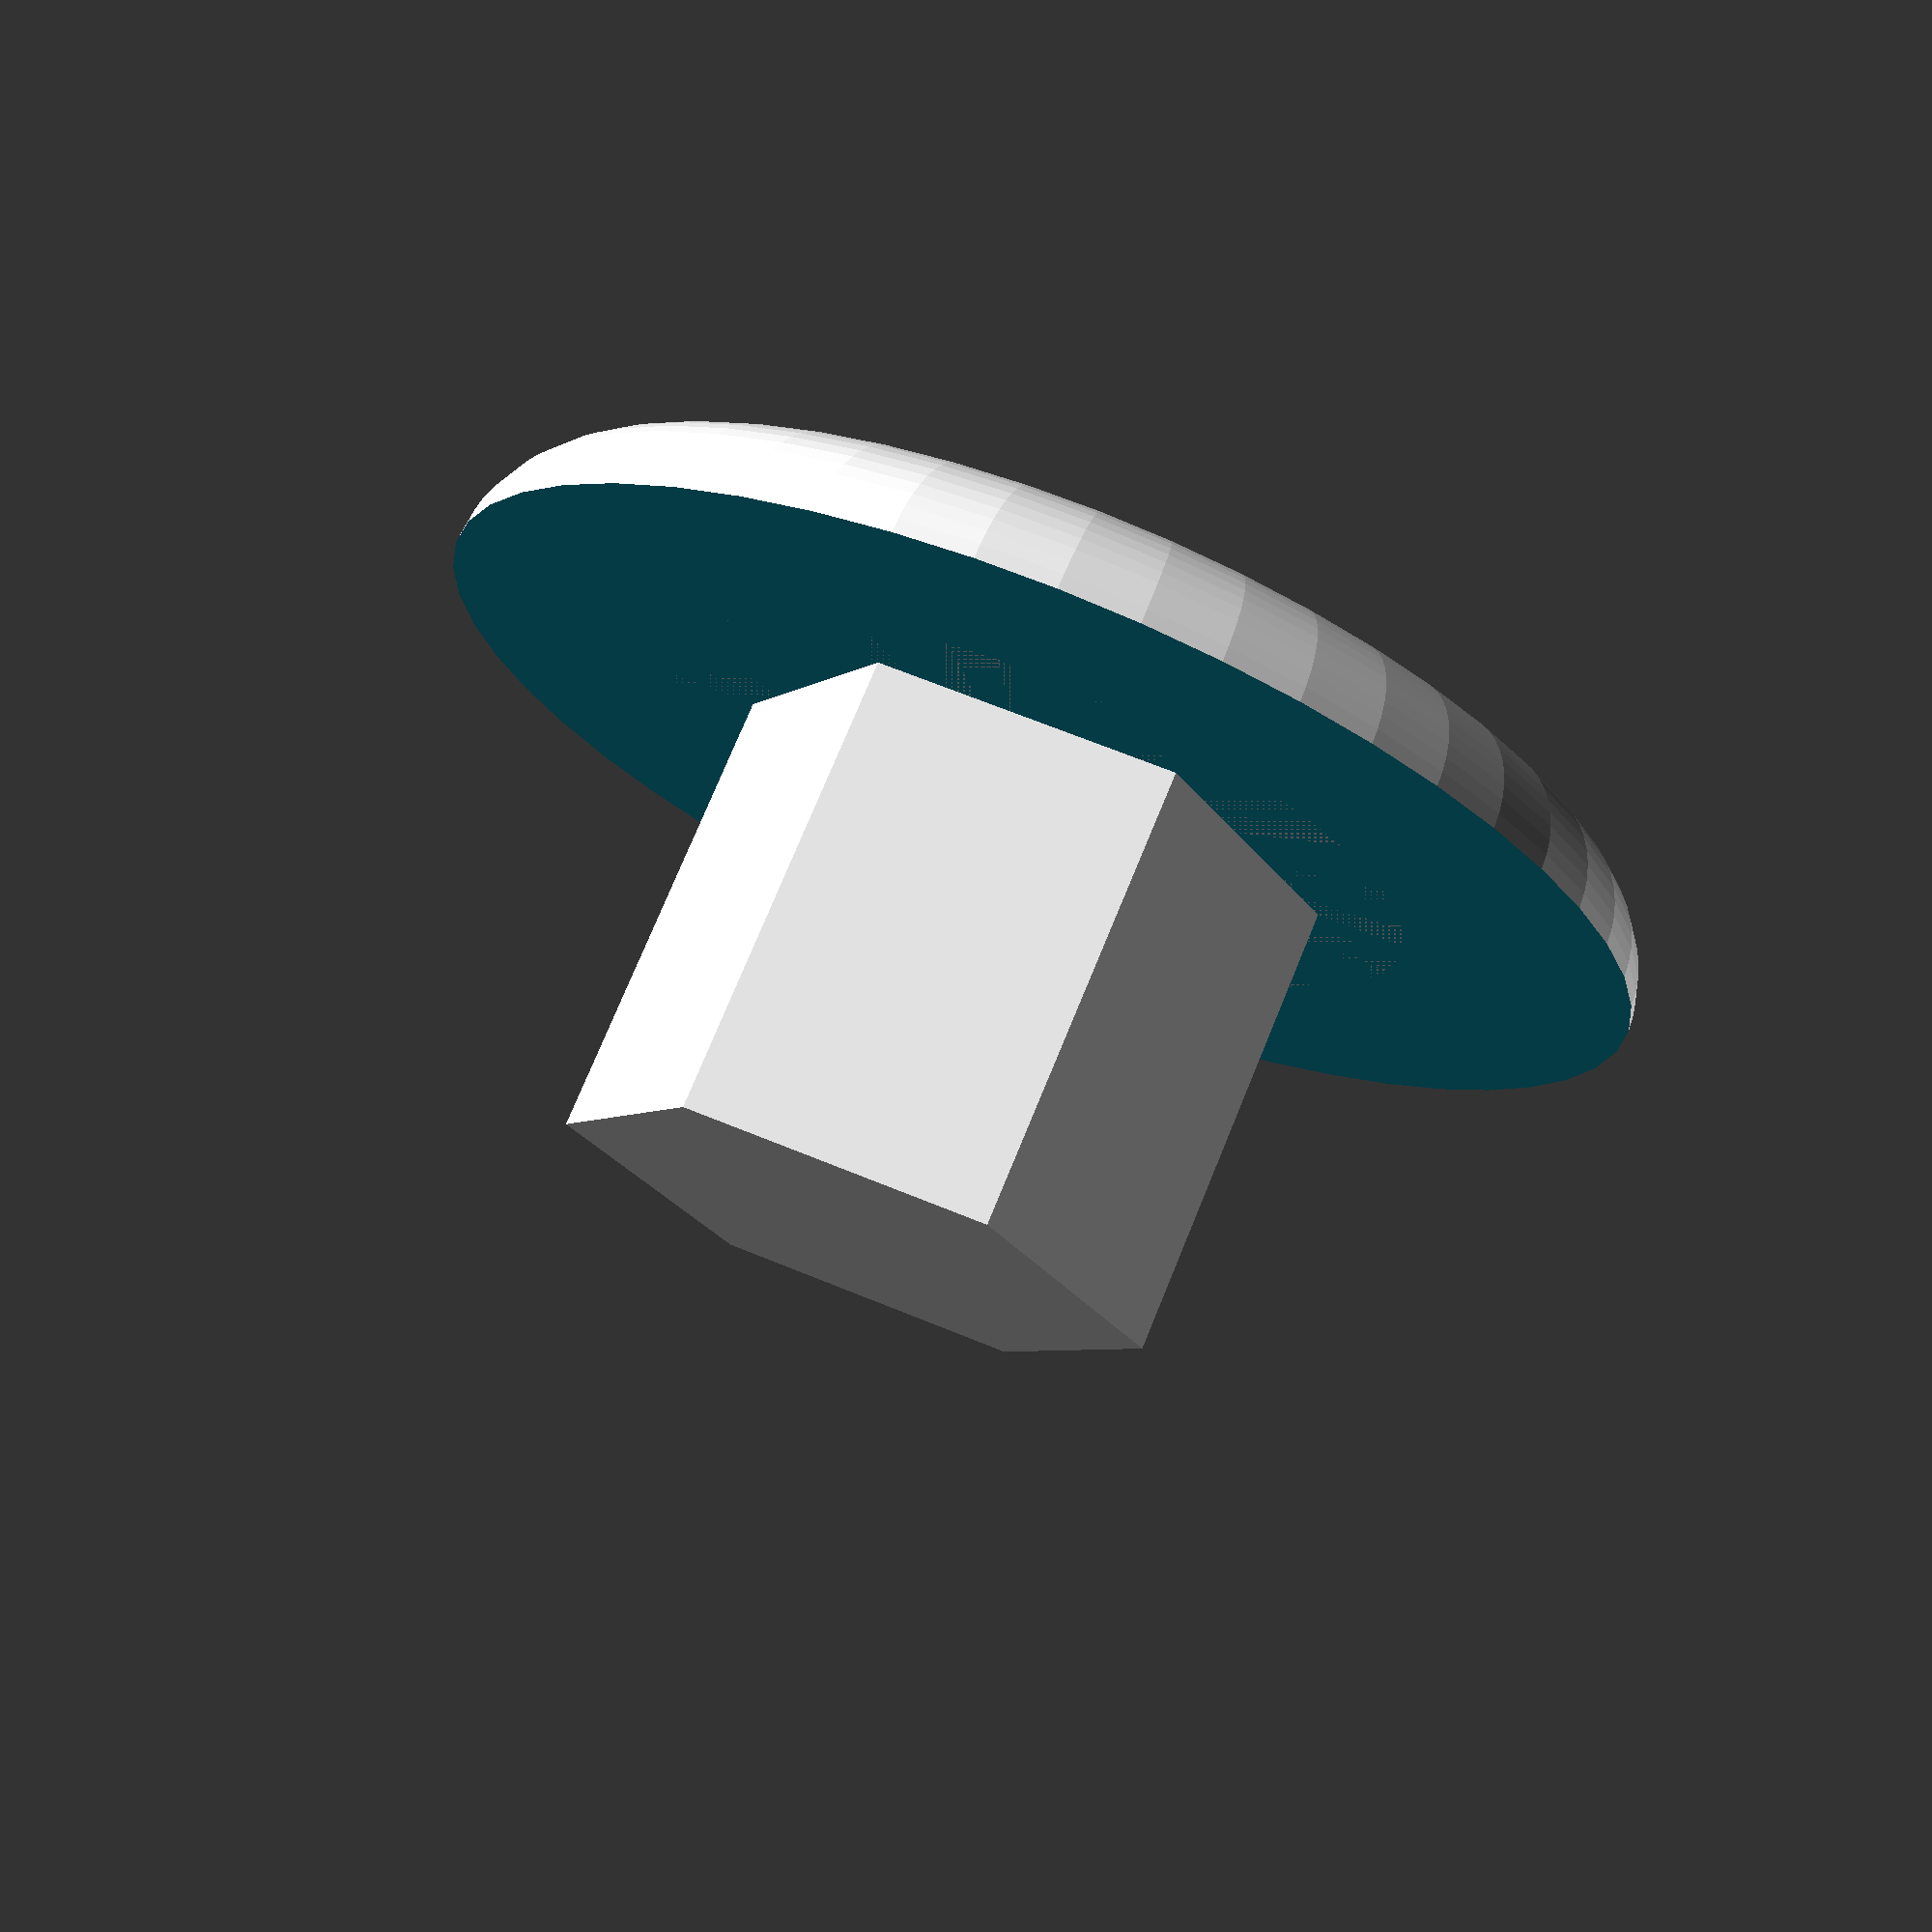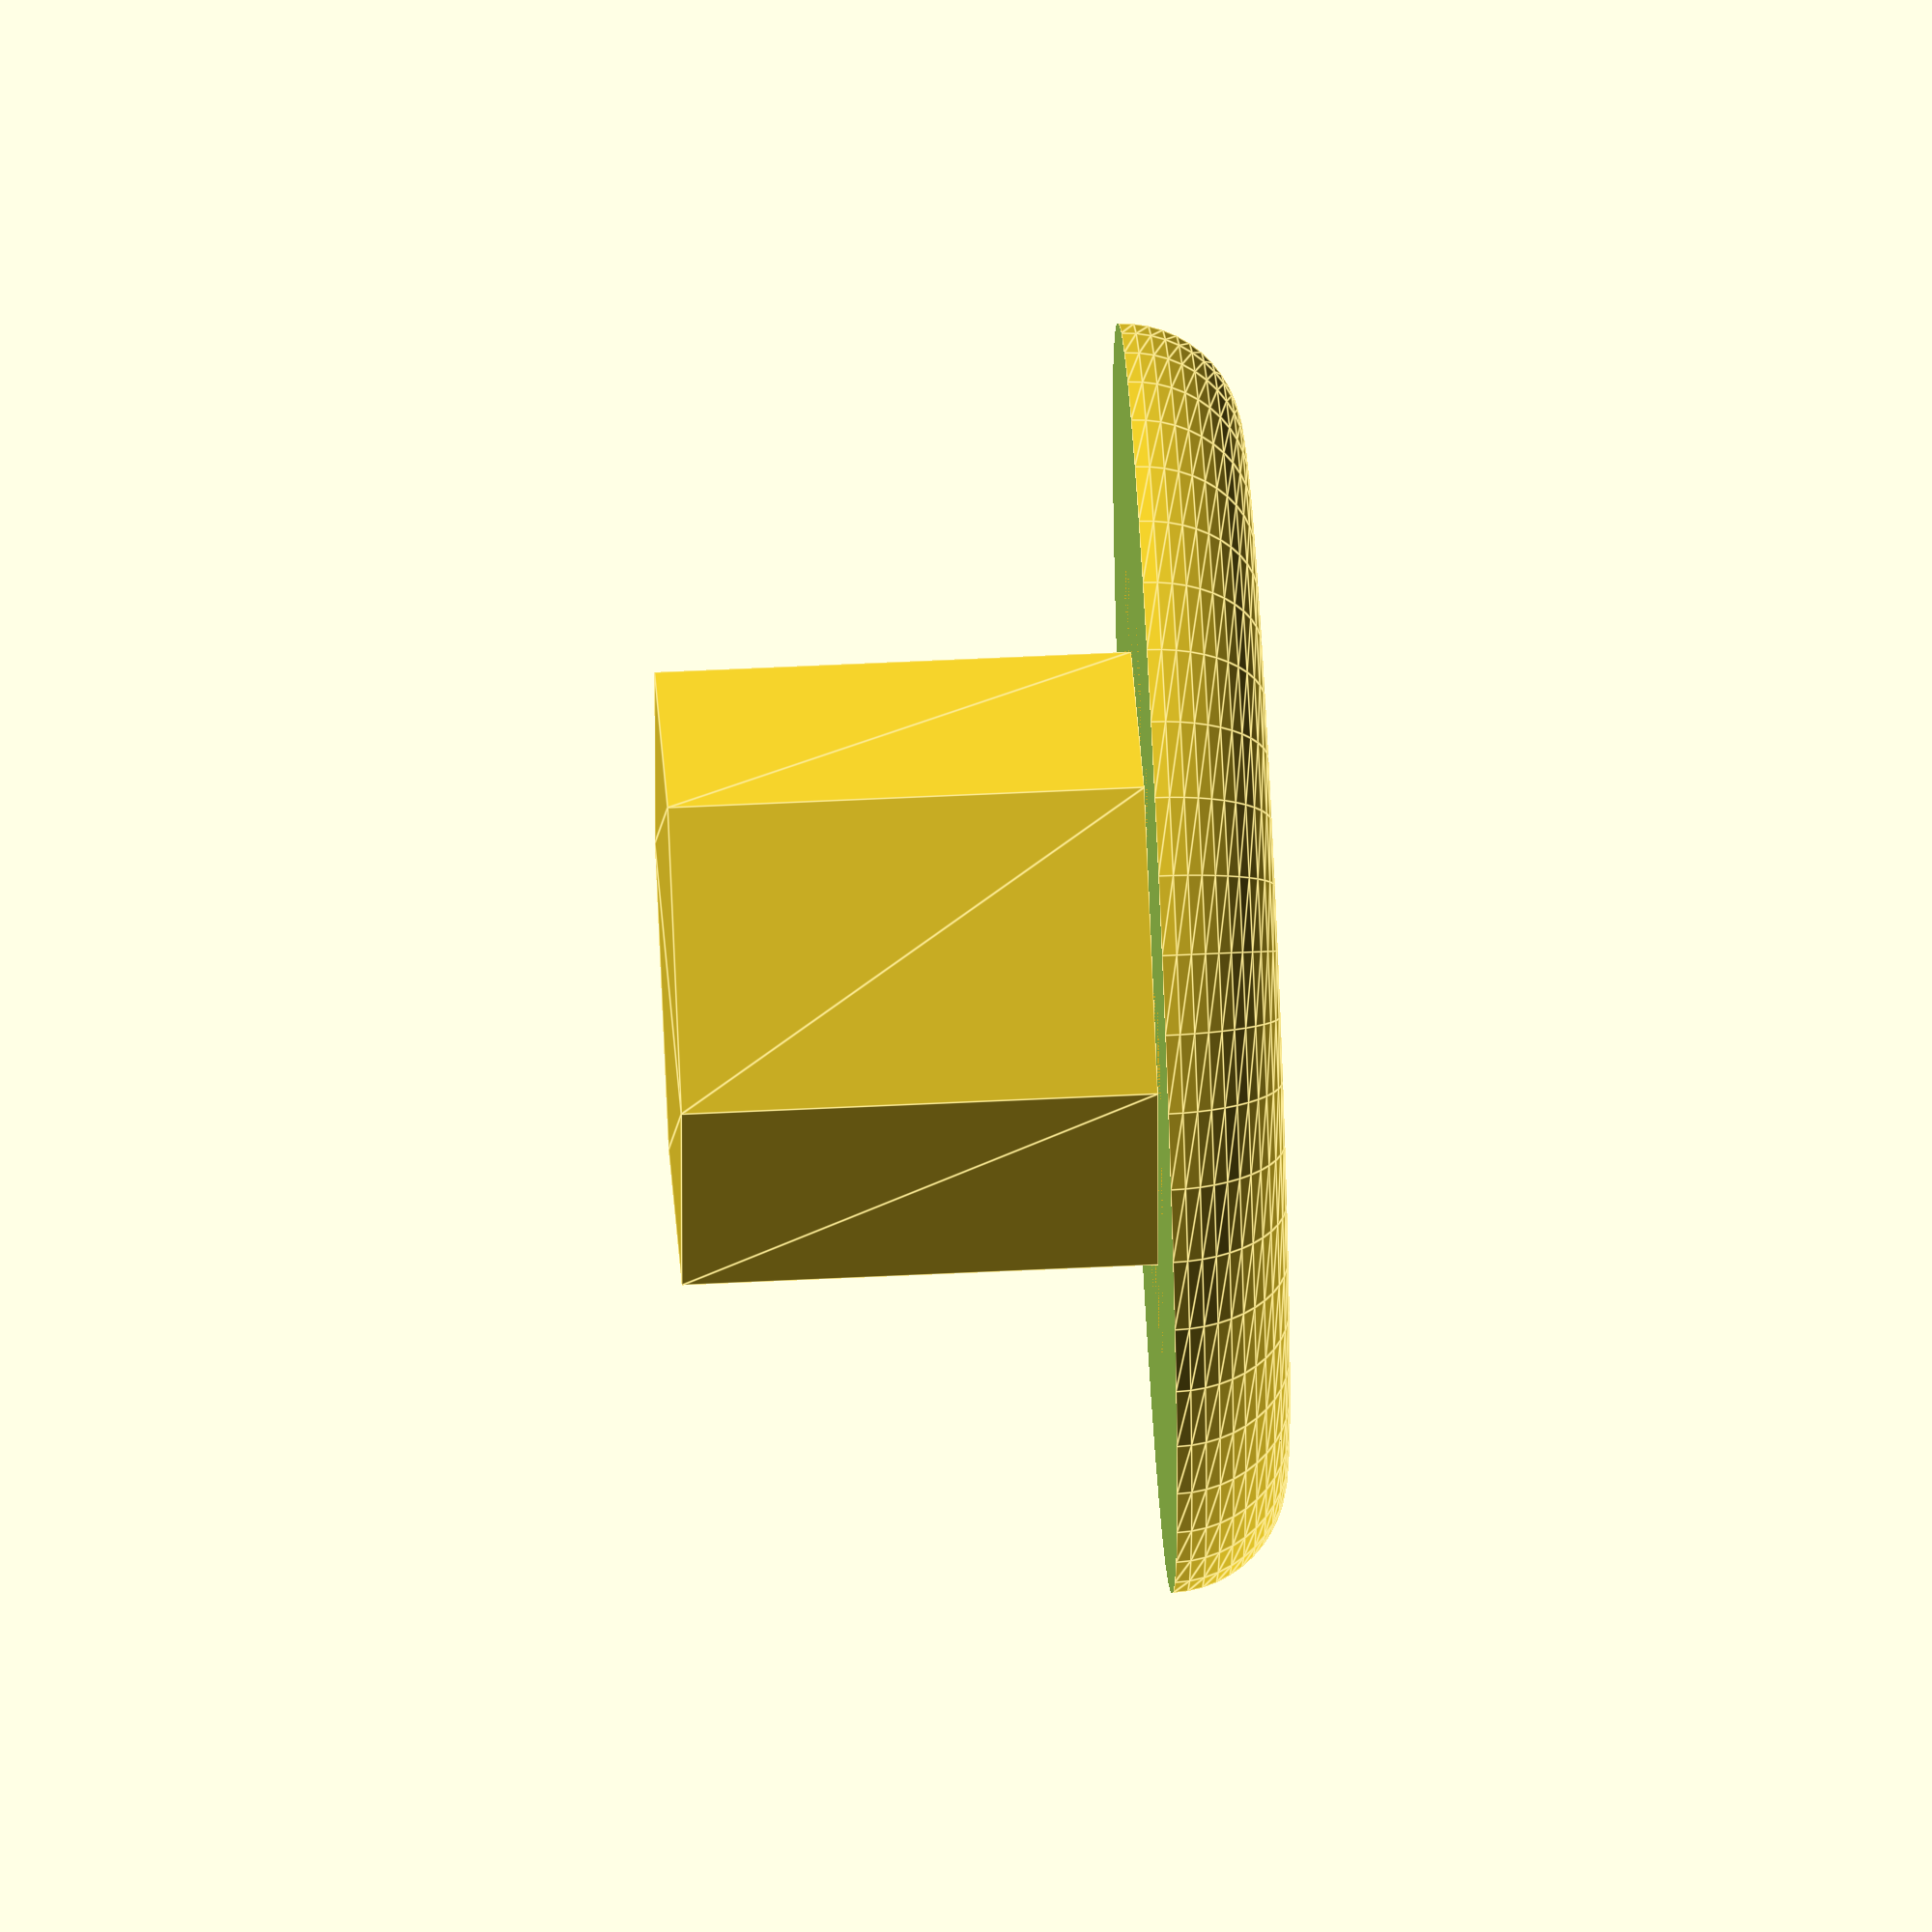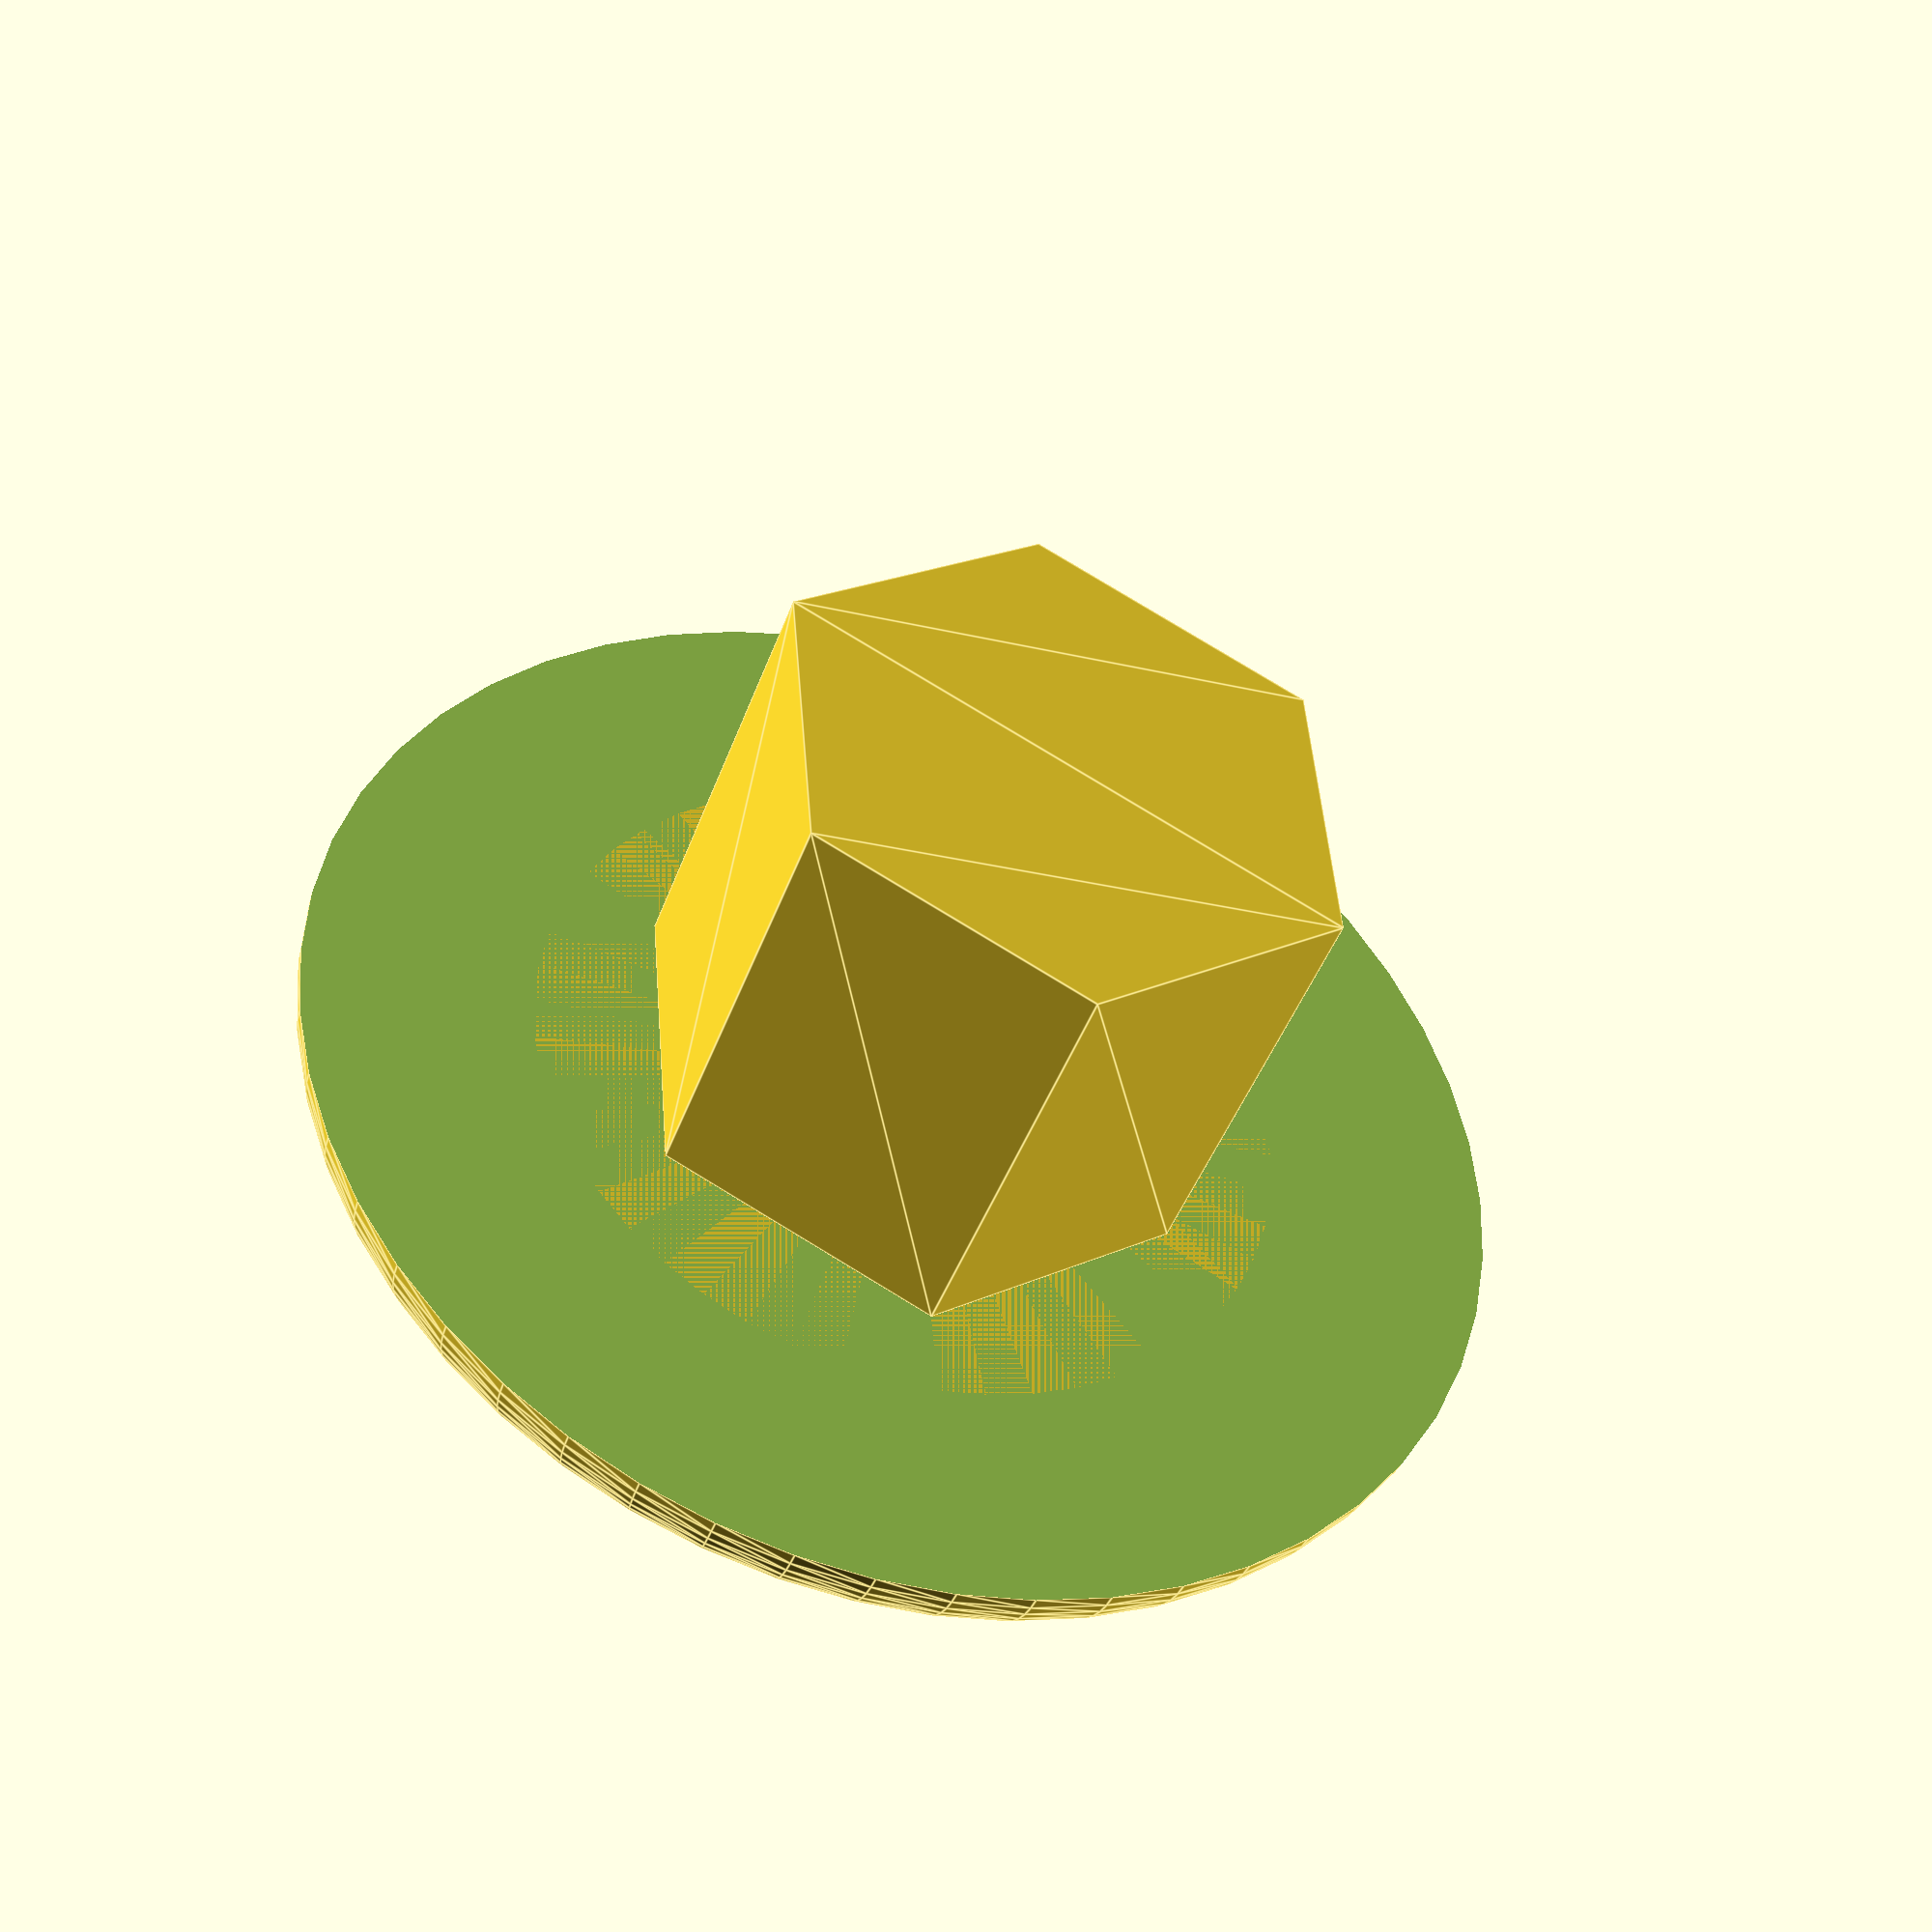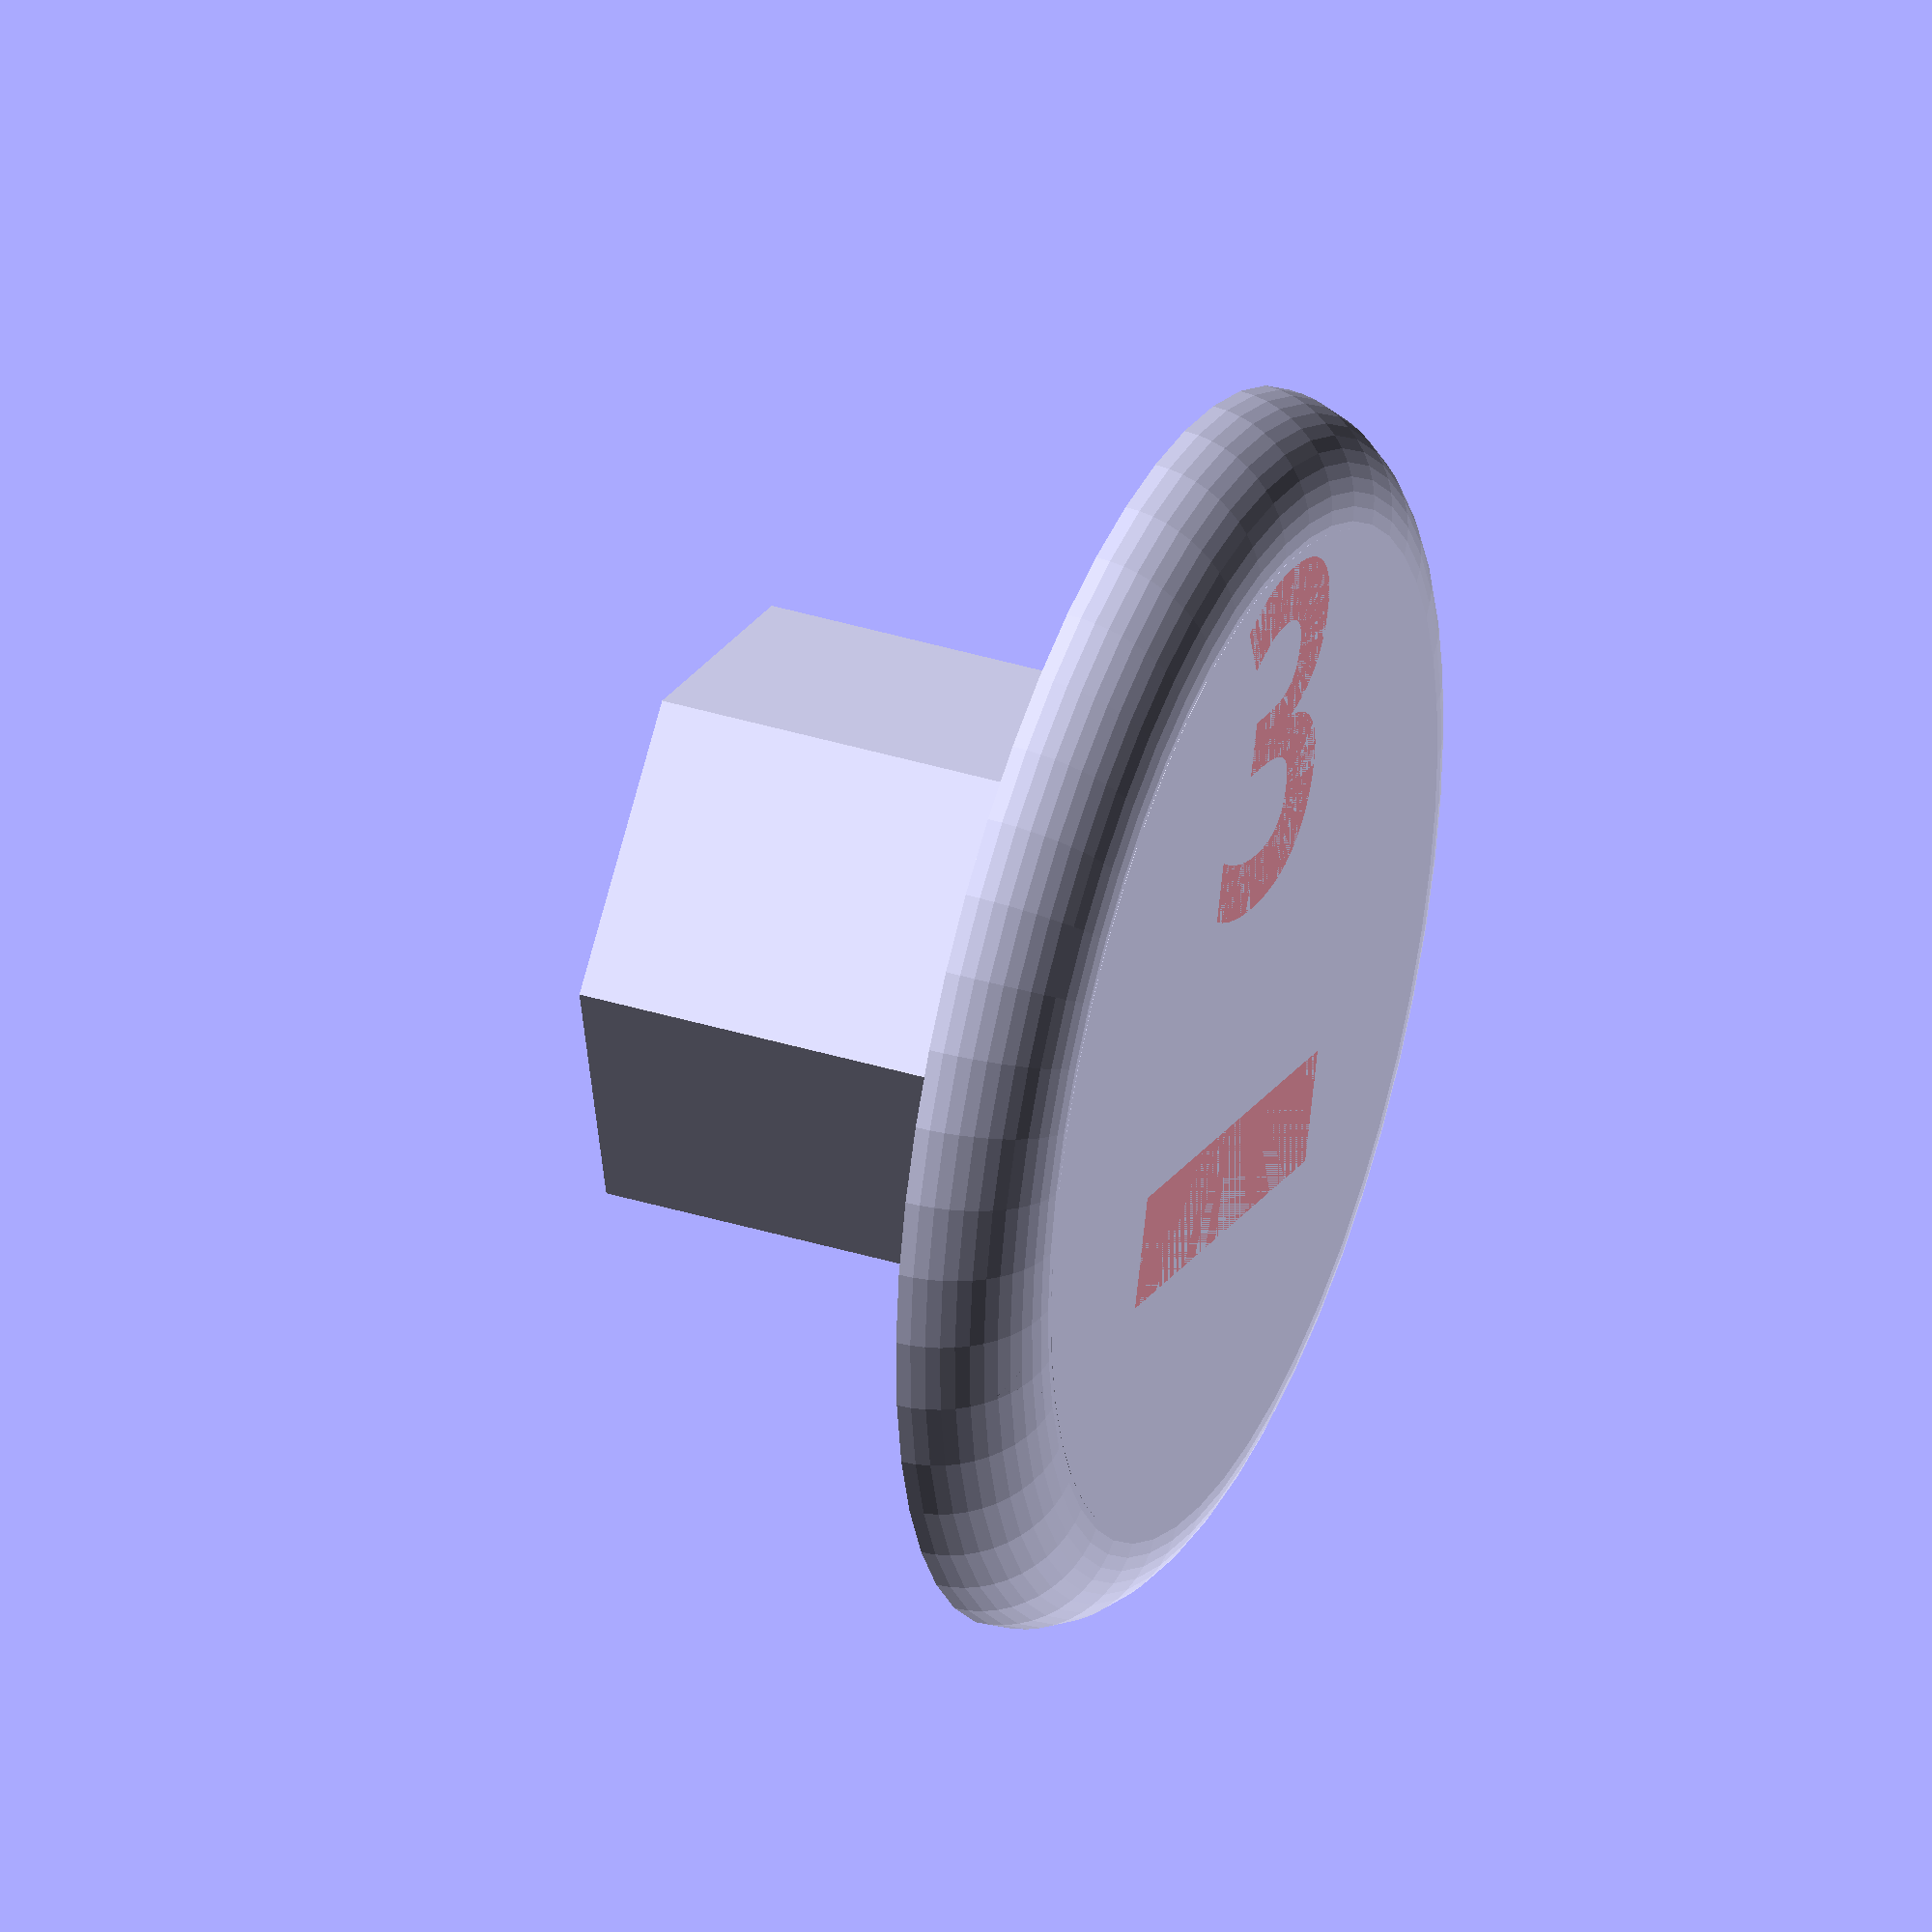
<openscad>
$fn = 50;


union() {
	difference() {
		union() {
			cylinder(h = 1.5000000000, r = 6.5000000000);
			rotate_extrude(angle = 360) {
				translate(v = [6.5000000000, 0, 0]) {
					circle(r = 1.5000000000);
				}
			}
		}
		union() {
			translate(v = [-25.0000000000, -25.0000000000, -50]) {
				cube(size = [50, 50, 50]);
			}
			#translate(v = [-3.0000000000, -2.7500000000, 0.5000000000]) {
				cube(size = [6, 1.5000000000, 1]);
			}
			#translate(v = [0, 4, 0.5000000000]) {
				linear_extrude(height = 1) {
					text(font = "SegoiUI:Bold", halign = "center", size = 4.5000000000, text = "3", valign = "center");
				}
			}
		}
	}
	union() {
		translate(v = [0, 0, -6]) {
			linear_extrude(height = 6) {
				polygon(points = [[3.8658550000, 0.0000000000], [1.9329275000, 3.3479286373], [-1.9329275000, 3.3479286373], [-3.8658550000, 0.0000000000], [-1.9329275000, -3.3479286373], [1.9329275000, -3.3479286373]]);
			}
		}
	}
}
</openscad>
<views>
elev=286.4 azim=182.3 roll=202.2 proj=p view=wireframe
elev=122.4 azim=331.4 roll=272.9 proj=o view=edges
elev=43.3 azim=274.7 roll=161.1 proj=p view=edges
elev=143.1 azim=196.4 roll=248.2 proj=o view=solid
</views>
